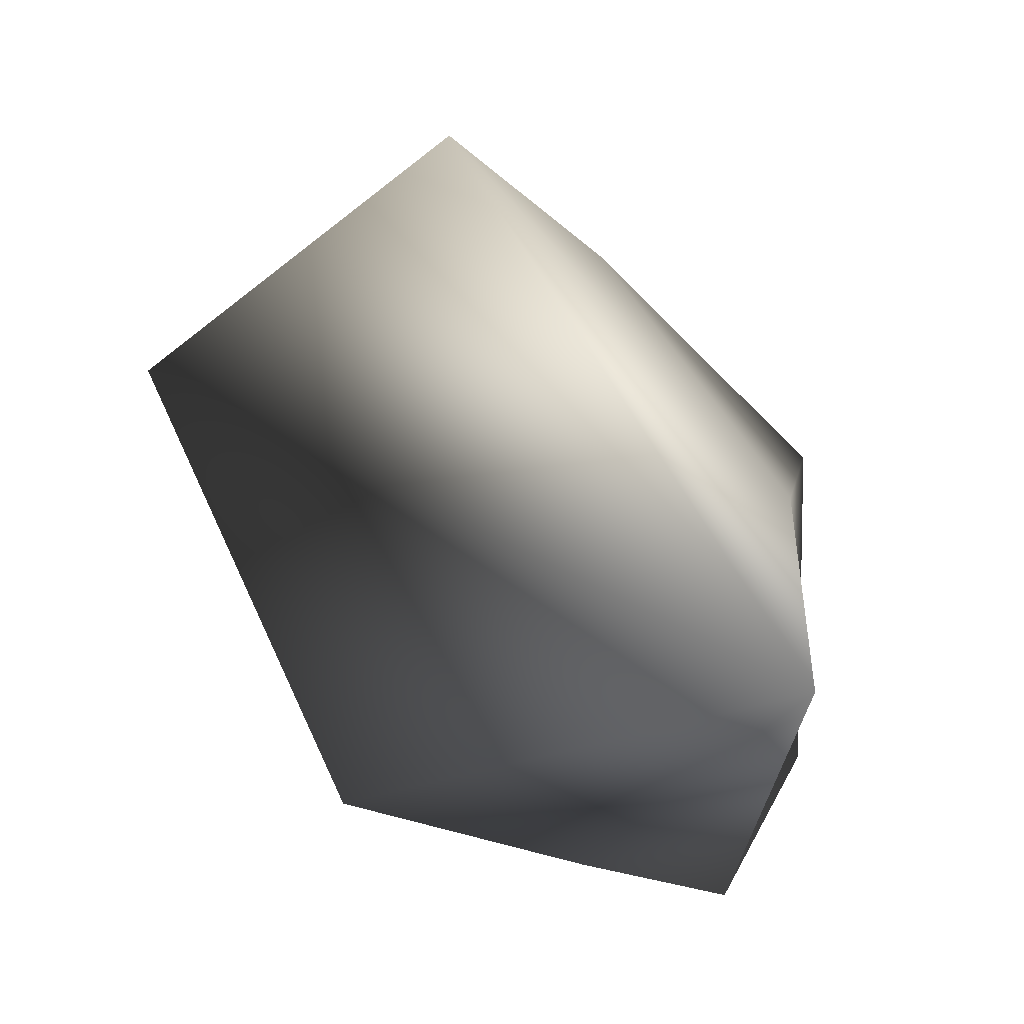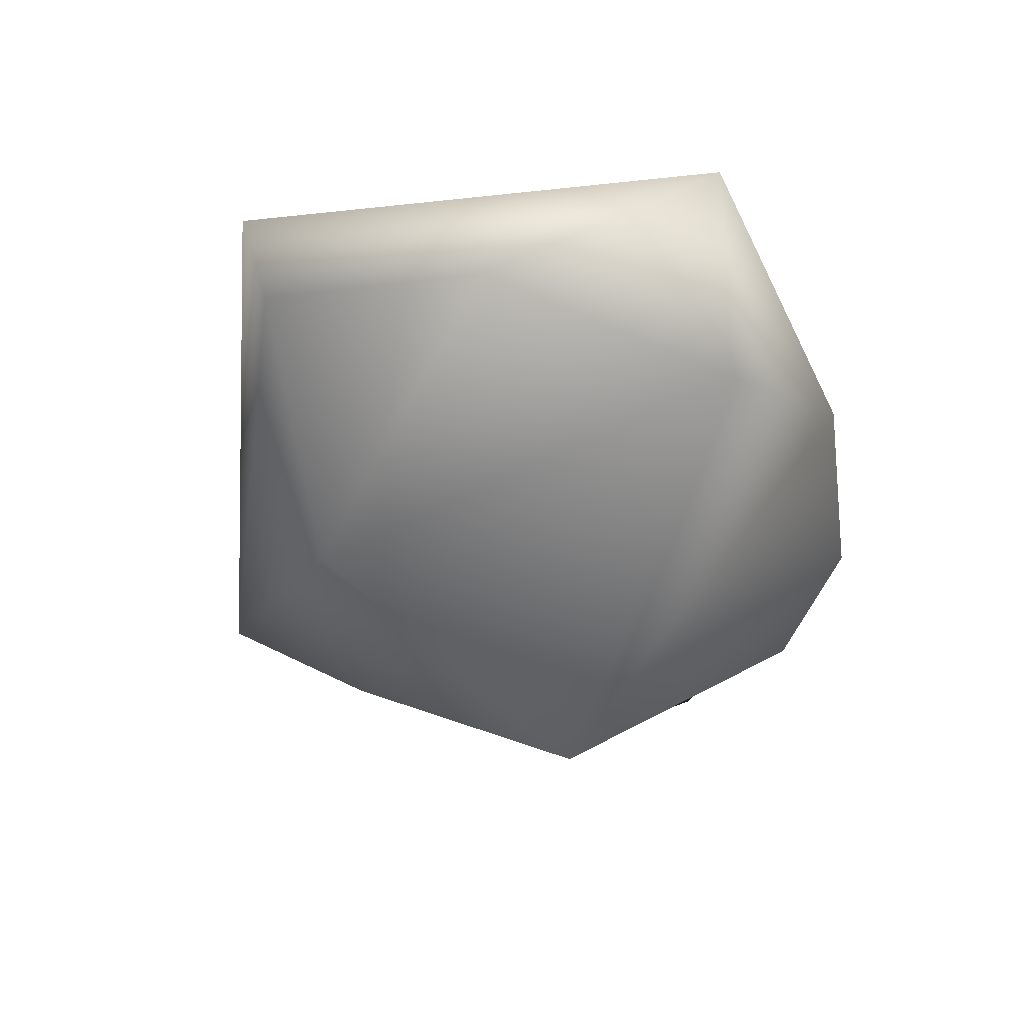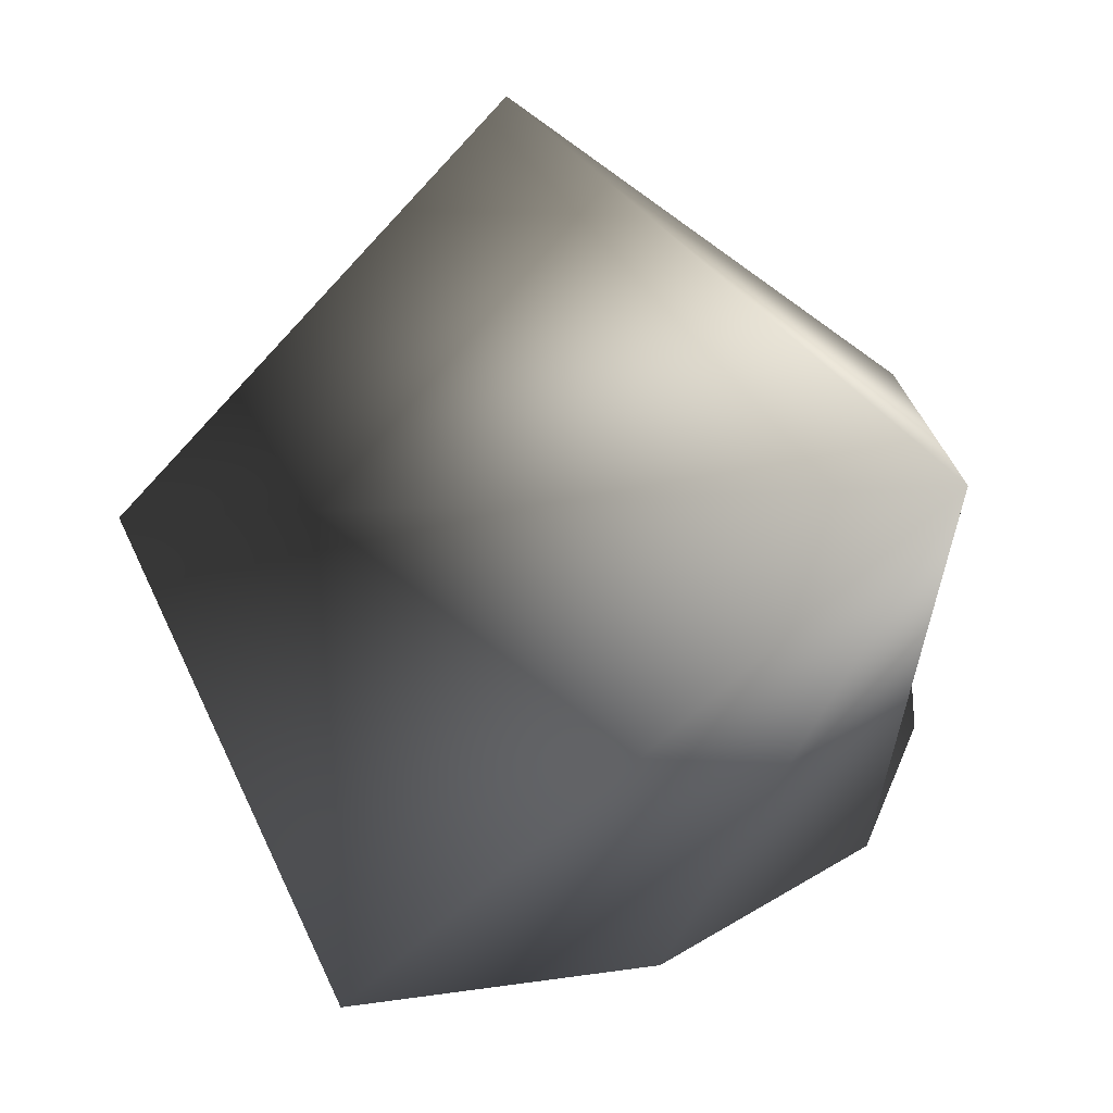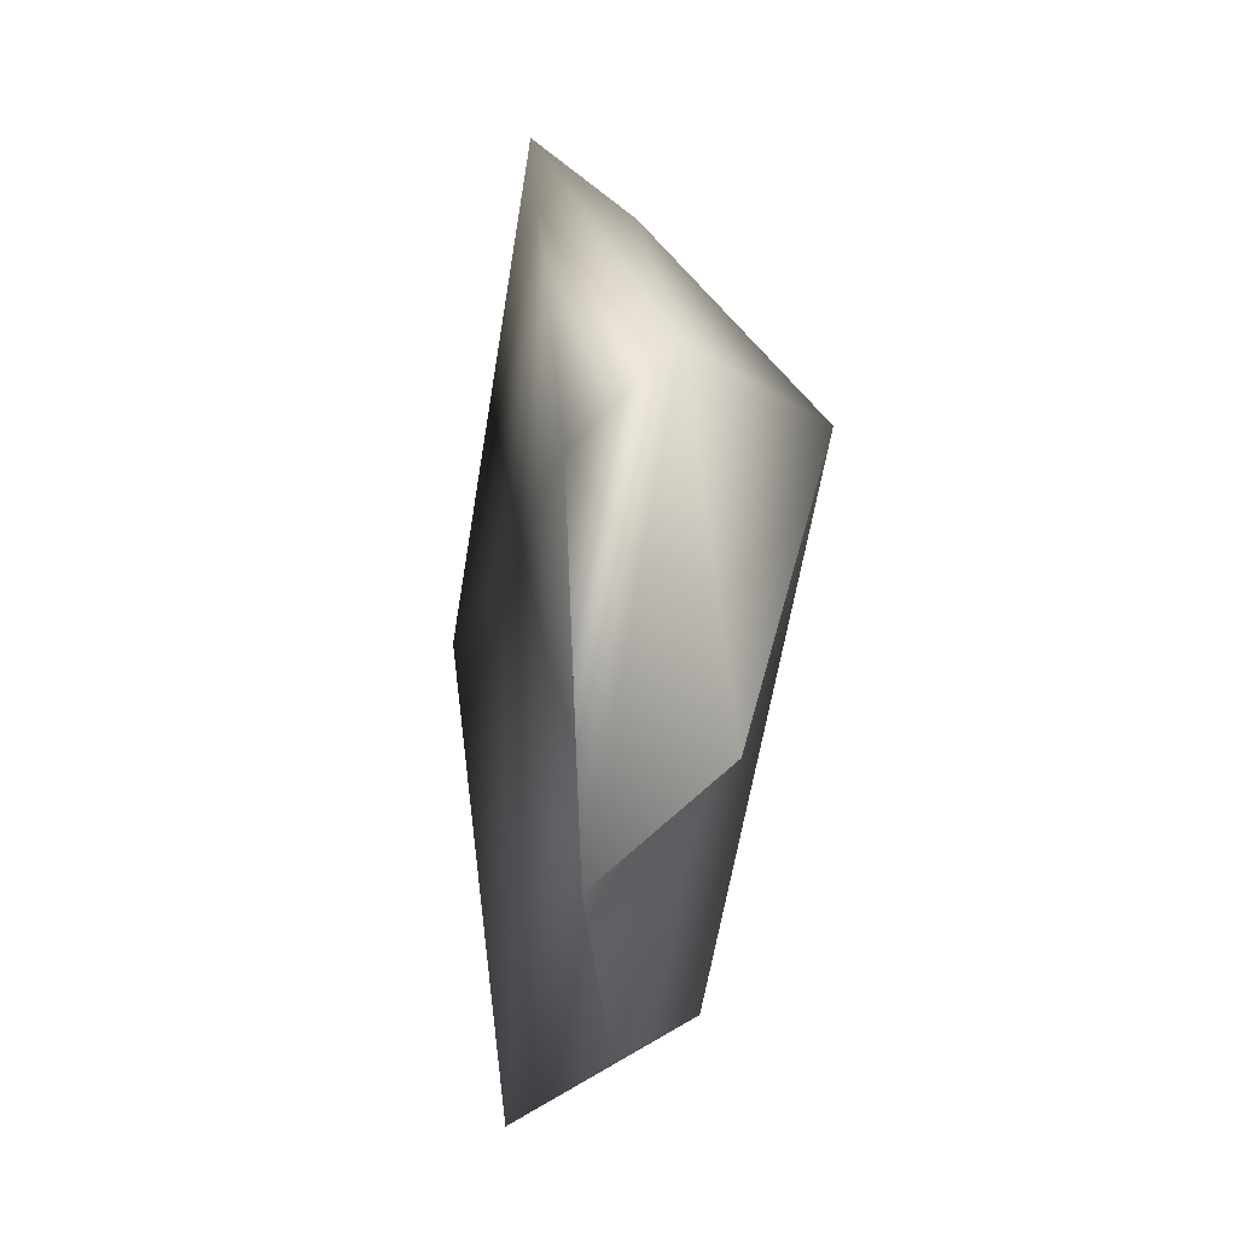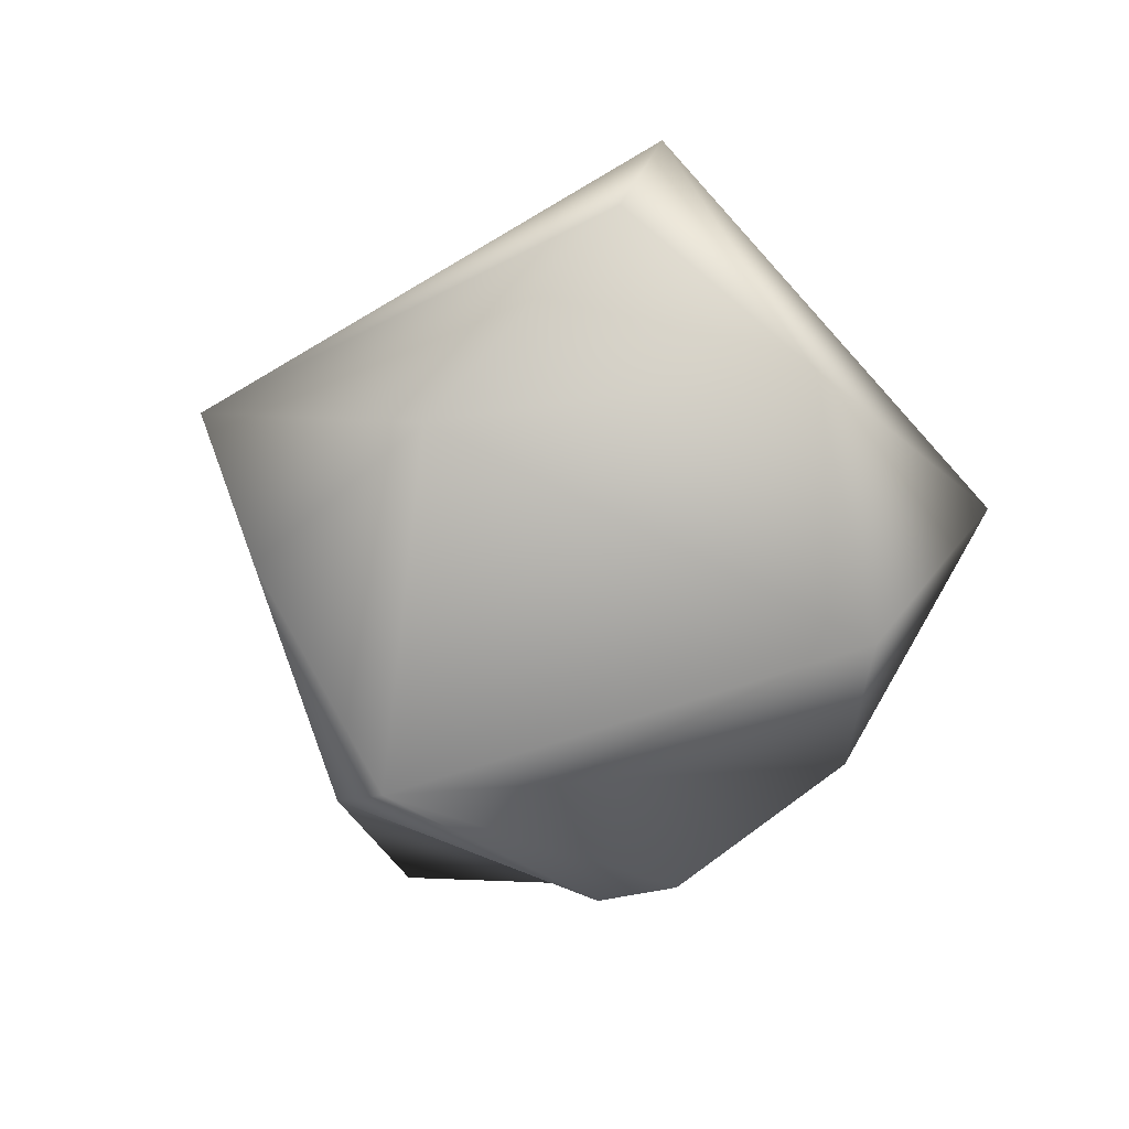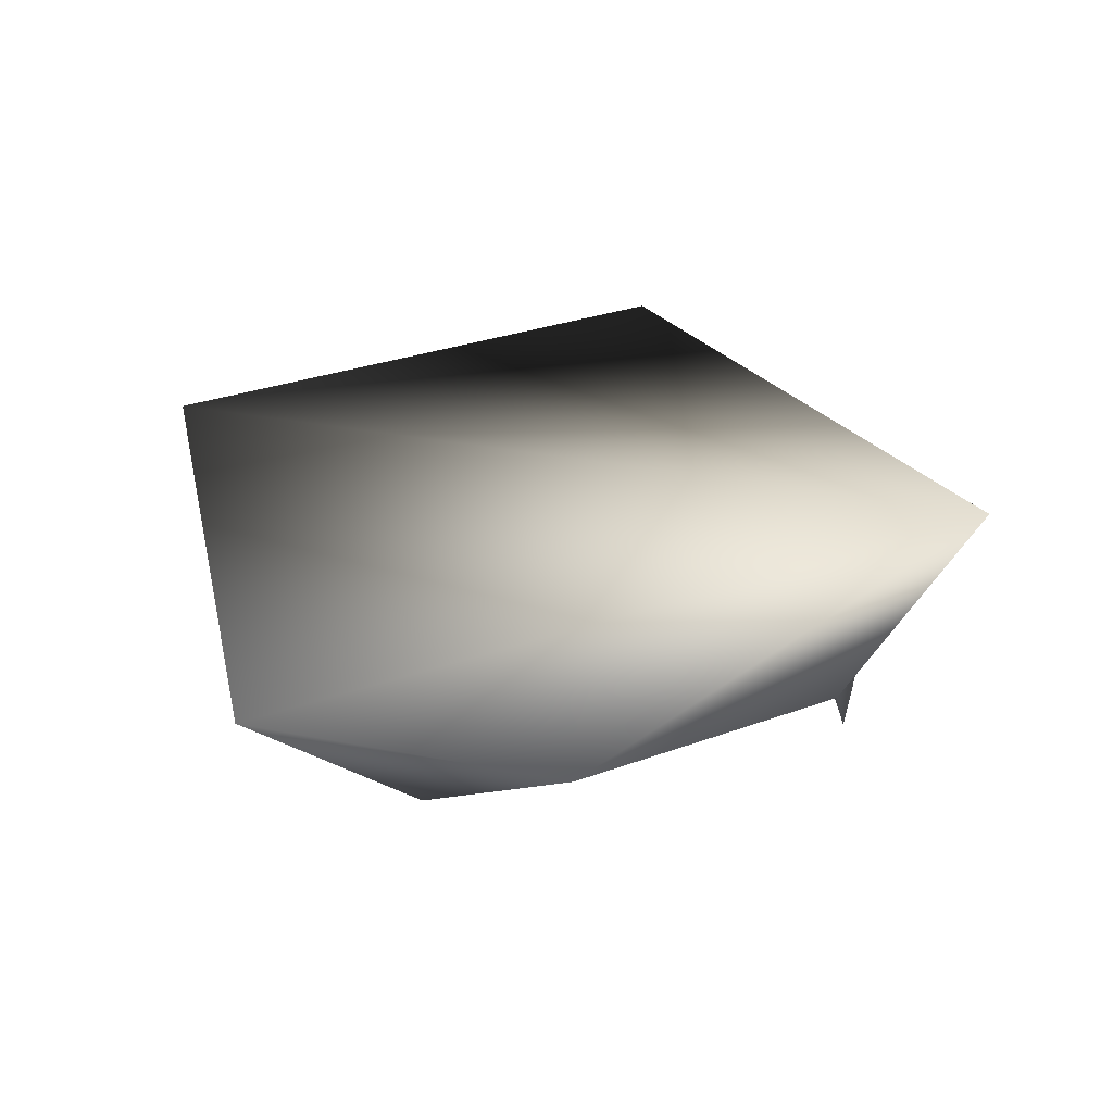
<metadata>
{"format":"obj","ext":"obj","renderer":"f3d","projection":"perspective","resolution":1024,"background":"white","views":[{"elev":29.3,"azim":-139.3,"up":"+Z"},{"elev":-55.9,"azim":125.8,"up":"+Y"},{"elev":-3.9,"azim":-150.7,"up":"+Z"},{"elev":-9.8,"azim":-100.2,"up":"+Z"},{"elev":-74.5,"azim":70.7,"up":"+Y"},{"elev":36.5,"azim":-164.3,"up":"+Y"}]}
</metadata>
<code>
v 0.07958 0.01434 0.02244
v -0.05427 0.01001 0.03662
v 0.01163 0.02123 0.08779
v 0.09329 0.02312 0.01837
v 0.03047 -0.005037 0.04498
v -0.05432 0.002032 -0.02026
v -0.01286 0.01208 -0.05979
v -0.01099 0.008014 0.06777
v -0.05471 0.02366 -0.03875
v 0.01828 -0.007297 -0.05174
v -0.04023 -0.01487 0.02933
v 0.04598 0.01943 -0.06907
v 0.06396 -0.000213 -0.02199
v -0.07401 0.02928 0.01596
f 5 11 10
f 8 11 5
f 10 11 7
f 2 6 11
f 11 9 7
f 13 1 5
f 10 13 5
f 11 6 9
f 12 13 10
f 14 12 7
f 13 12 4
f 7 9 14
f 10 7 12
f 14 9 2
f 3 1 4
f 1 3 5
f 1 13 4
f 8 5 3
f 2 8 3
f 14 2 3
f 2 9 6
f 8 2 11
f 14 4 12
f 14 3 4

</code>
